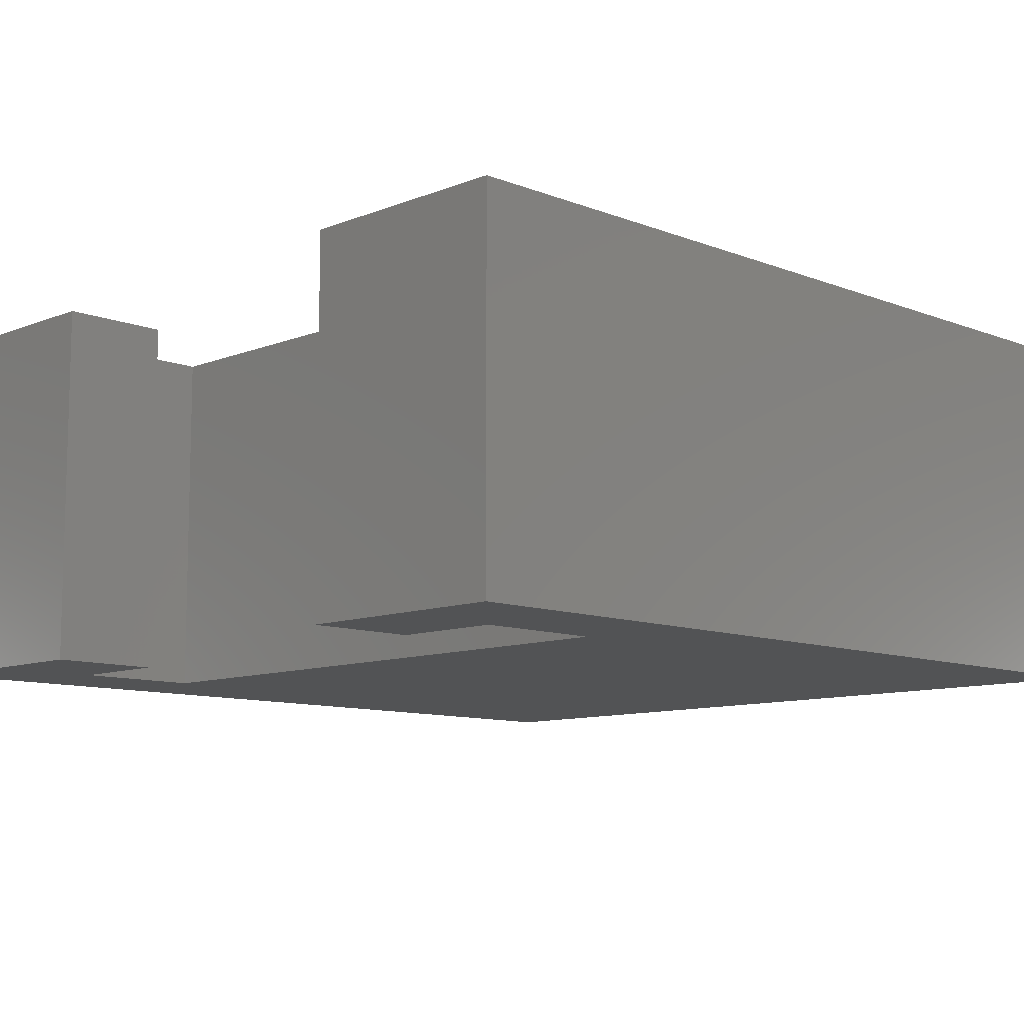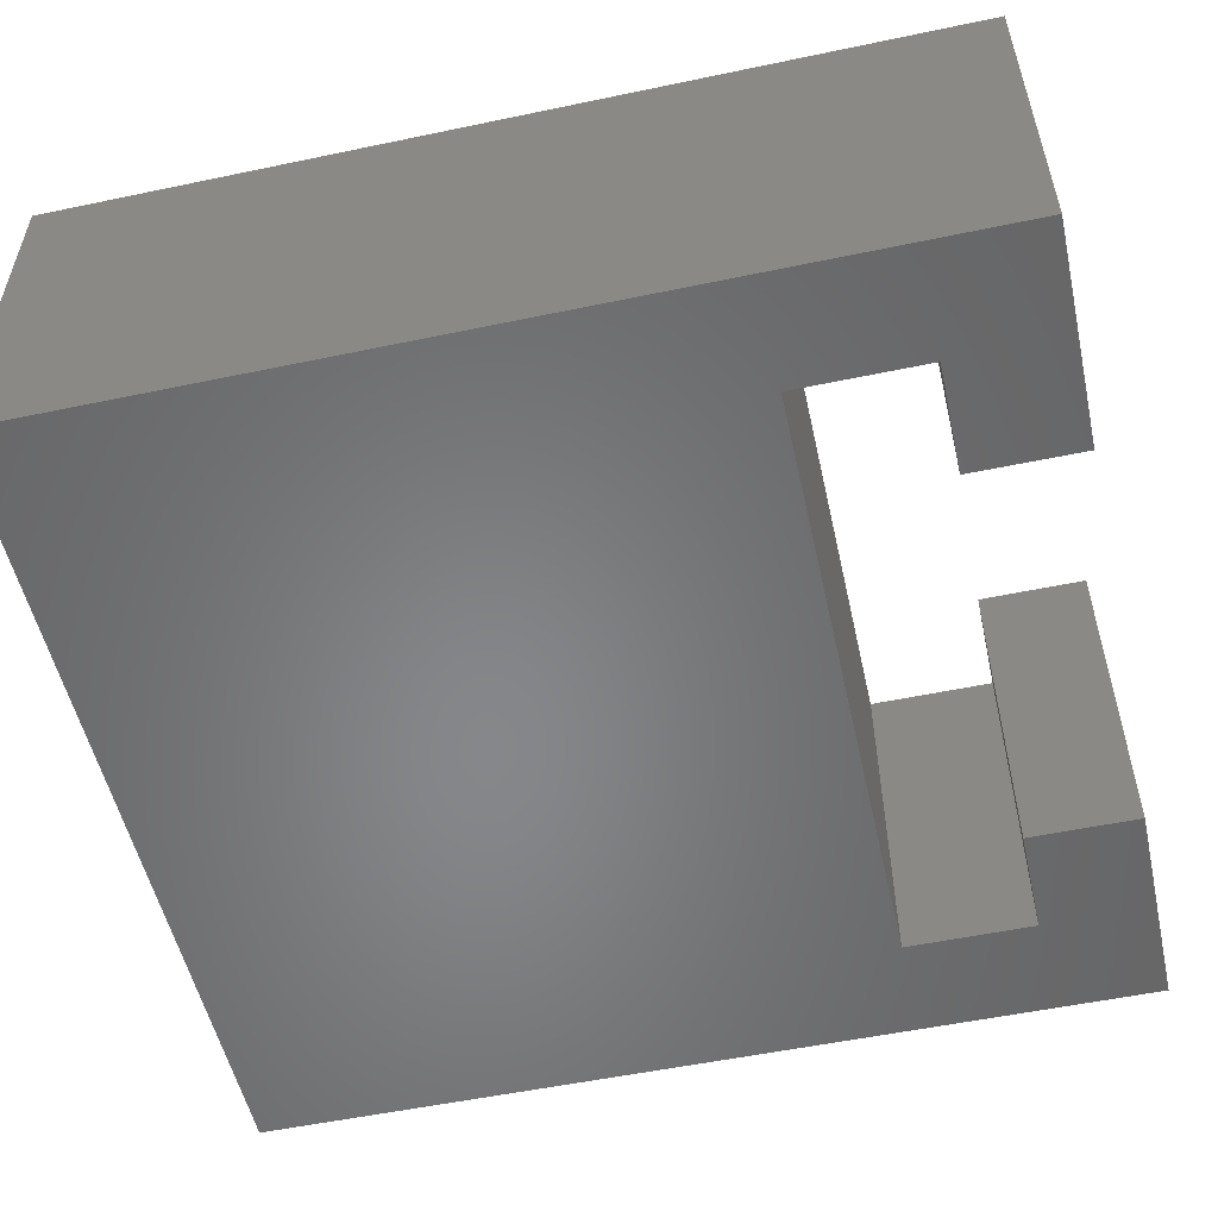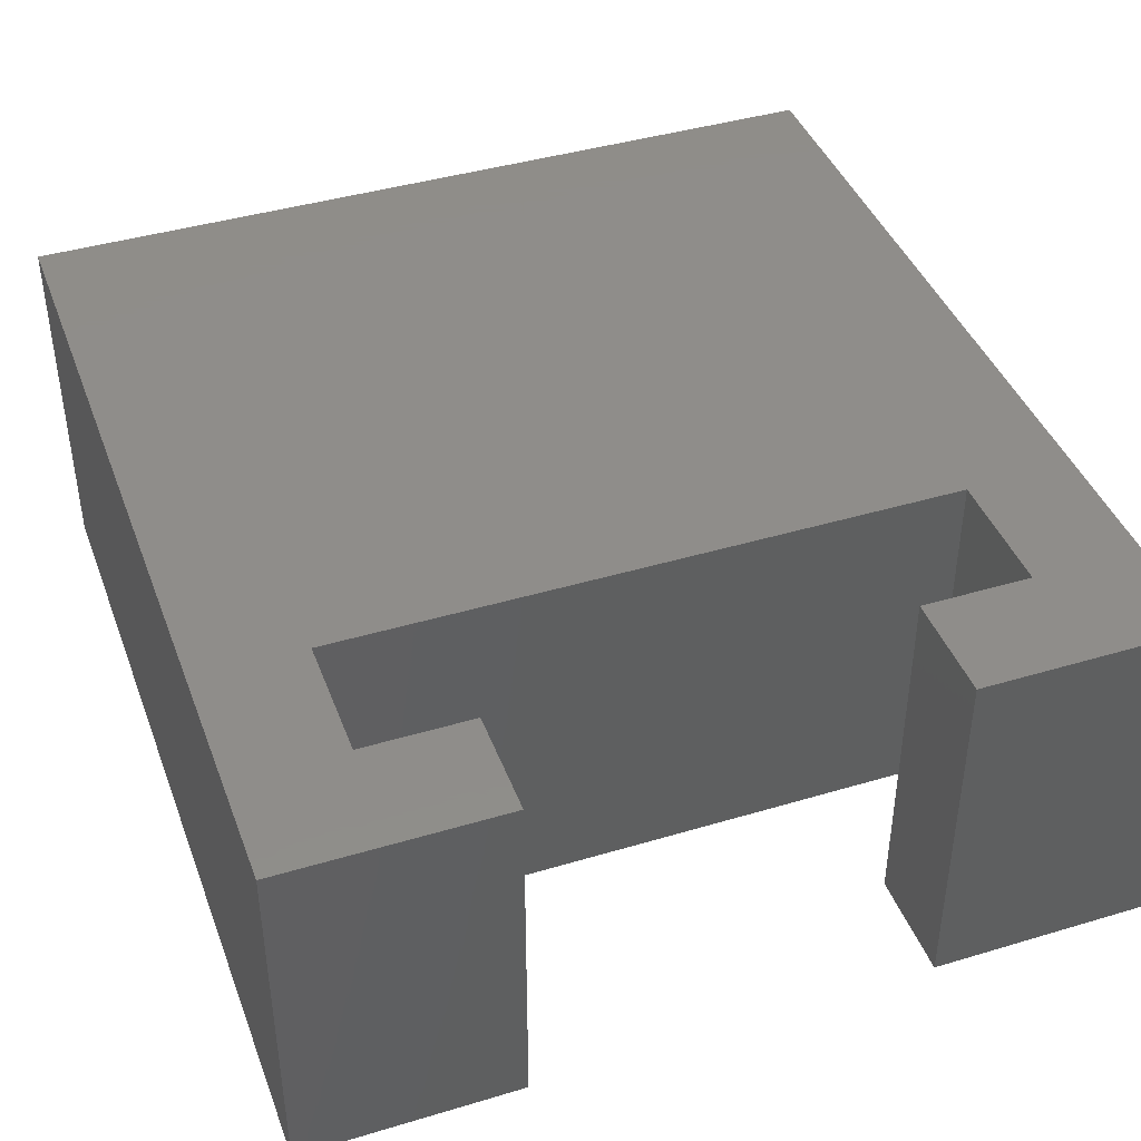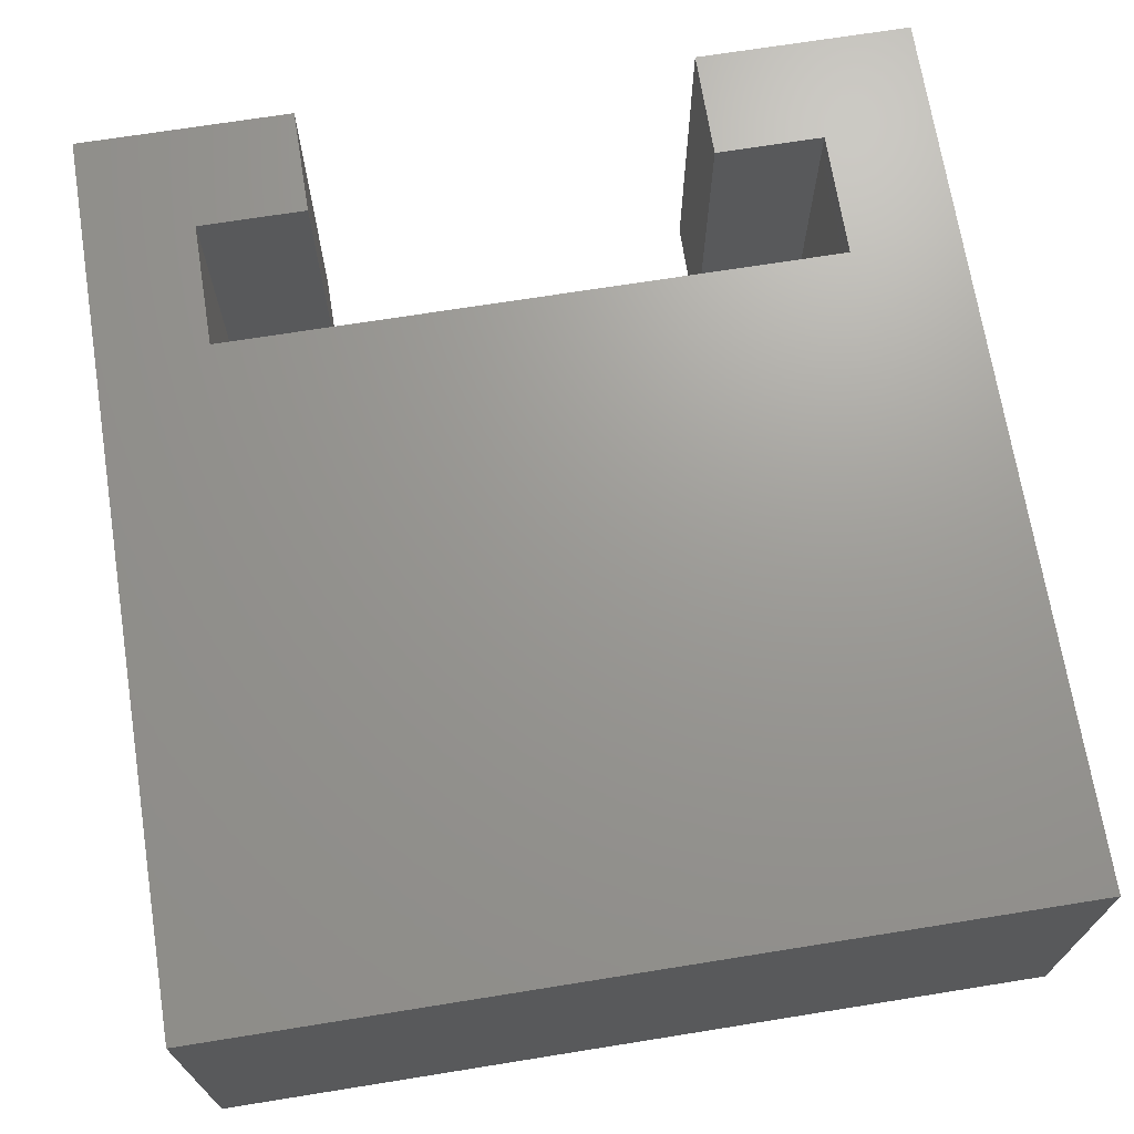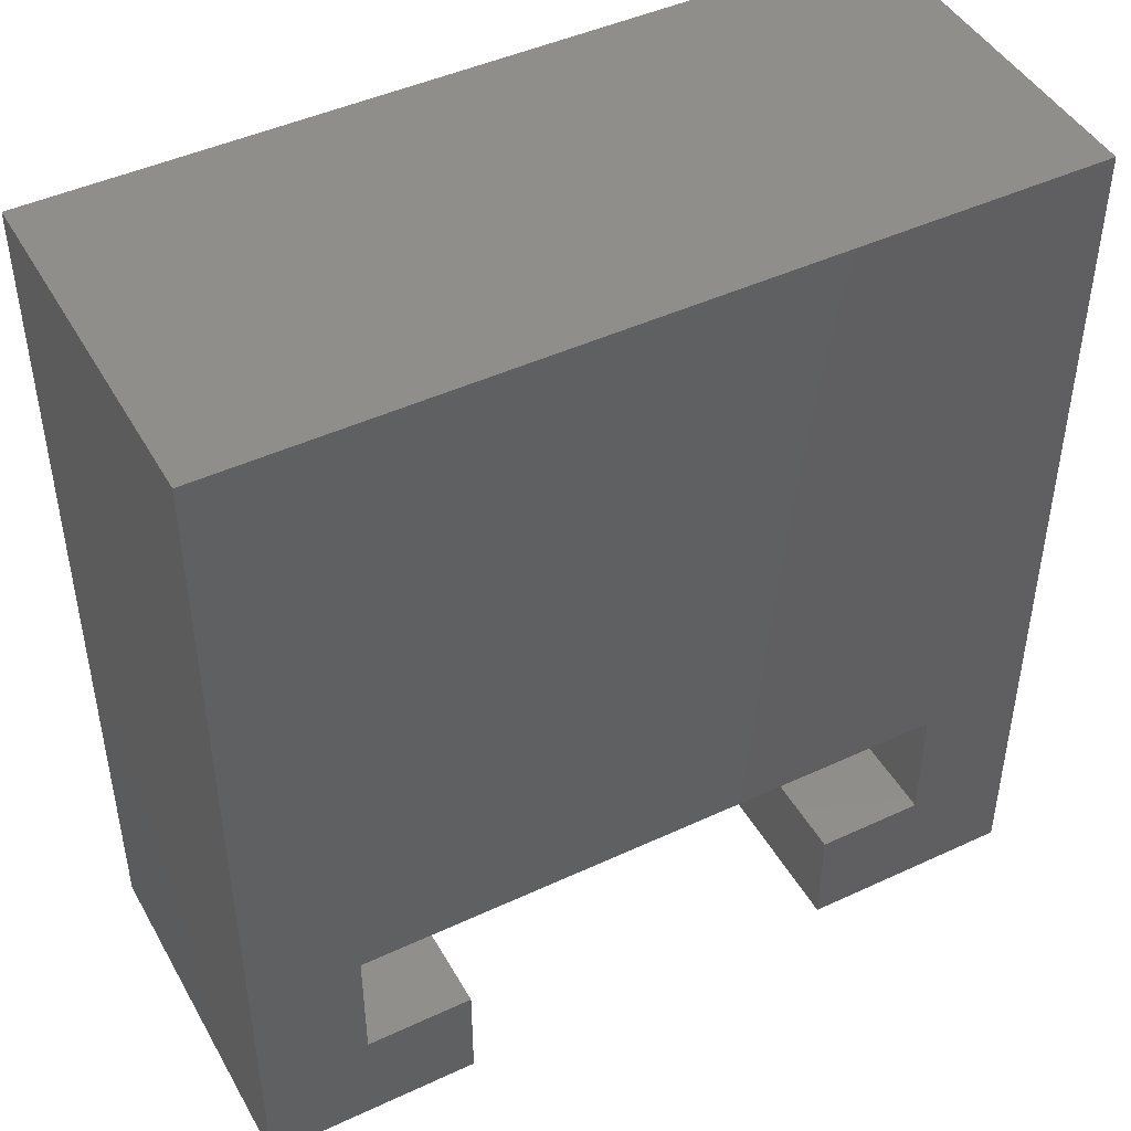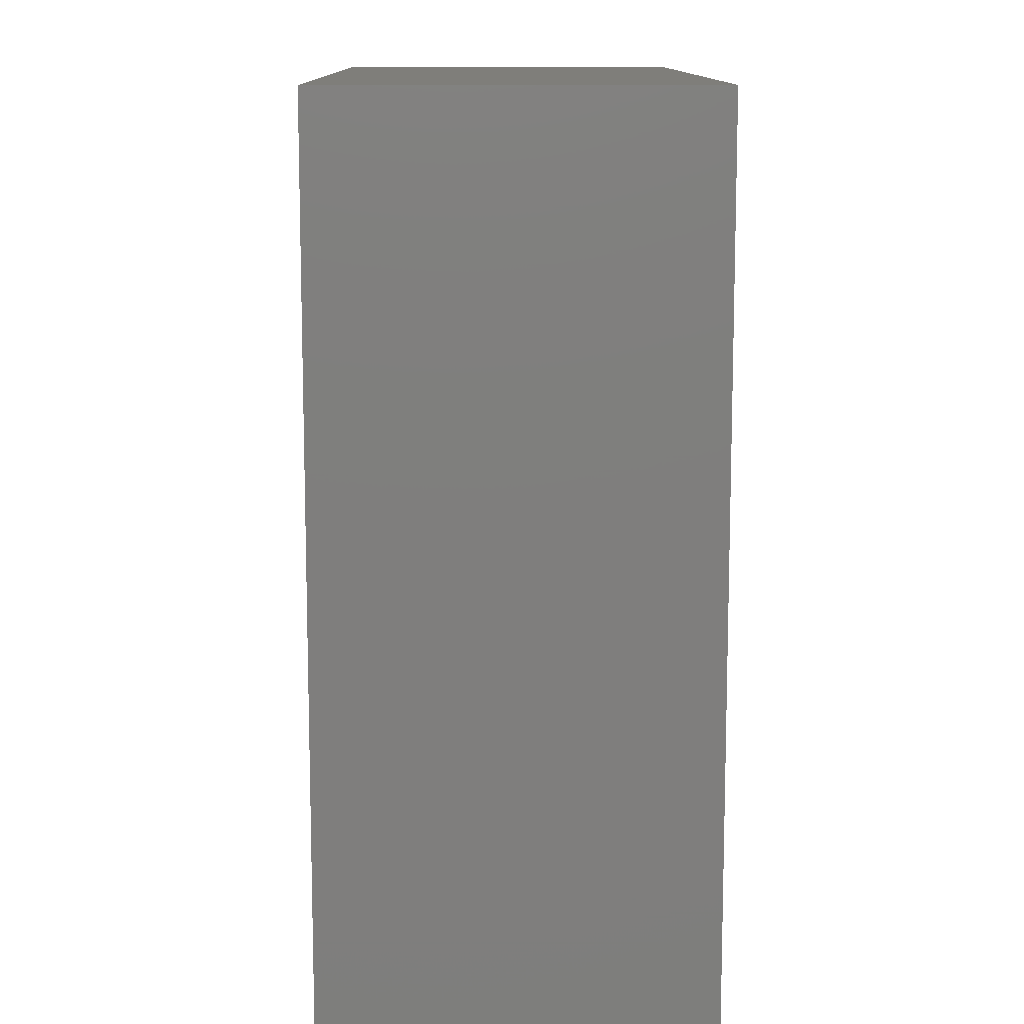
<metadata>
{"format":"stl","ext":"stl","renderer":"f3d","projection":"perspective","resolution":1024,"background":"white","views":[{"elev":-10.0,"azim":45.2,"up":"+Z"},{"elev":-53.7,"azim":-77.4,"up":"+Z"},{"elev":41.9,"azim":-19.8,"up":"+Z"},{"elev":69.7,"azim":170.9,"up":"+Z"},{"elev":45.7,"azim":-28.1,"up":"+Y"},{"elev":11.6,"azim":-90.7,"up":"+Y"}]}
</metadata>
<code>
# stl→obj: 24 verts, 44 faces
v -11.5 -4.75 -5
v -11.5 -4.75 5
v -11.5 19.75 -5
v -11.5 19.75 5
v -5.5 -4.75 -5
v -5.5 -4.75 5
v -5.5 -1.75 -5
v -8.5 -1.75 -5
v 8.5 -1.75 -5
v 11.5 19.75 -5
v 11.5 -4.75 -5
v 8.5 1.75 -5
v 5.5 -4.75 -5
v -8.5 1.75 -5
v 5.5 -1.75 -5
v 11.5 19.75 5
v -8.5 -1.75 5
v -8.5 1.75 5
v 8.5 1.75 5
v 11.5 -4.75 5
v 8.5 -1.75 5
v 5.5 -4.75 5
v 5.5 -1.75 5
v -5.5 -1.75 5
f 1 2 3
f 3 2 4
f 2 1 5
f 6 2 5
f 7 5 8
f 9 10 11
f 12 10 9
f 13 9 11
f 14 10 12
f 14 3 10
f 1 3 14
f 1 14 8
f 1 8 5
f 9 13 15
f 3 4 10
f 10 4 16
f 17 2 6
f 4 2 17
f 18 19 4
f 4 17 18
f 16 4 19
f 20 19 21
f 20 21 22
f 16 19 20
f 23 22 21
f 24 17 6
f 7 24 6
f 5 7 6
f 24 7 17
f 17 7 8
f 14 18 17
f 8 14 17
f 12 19 18
f 14 12 18
f 19 12 21
f 21 12 9
f 21 9 23
f 23 9 15
f 23 15 22
f 22 15 13
f 22 13 11
f 20 22 11
f 20 11 10
f 16 20 10

</code>
